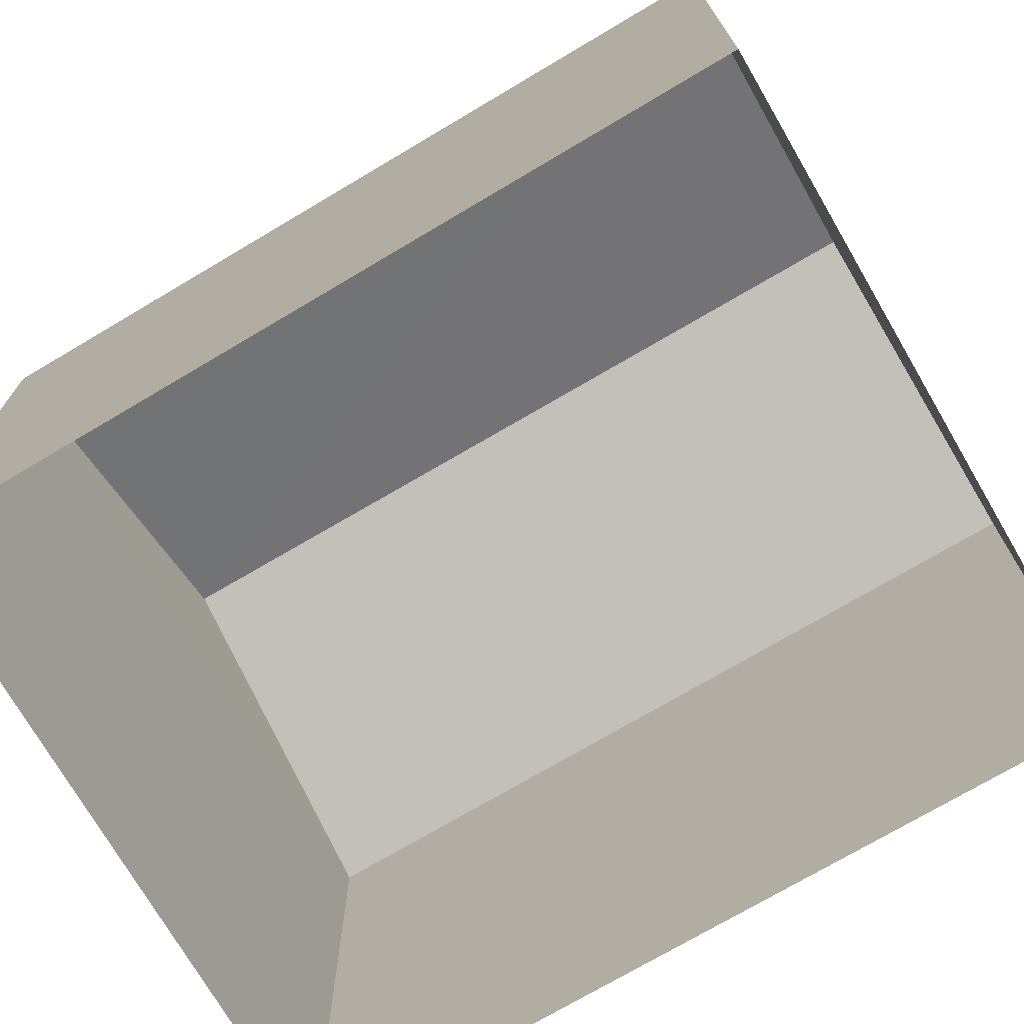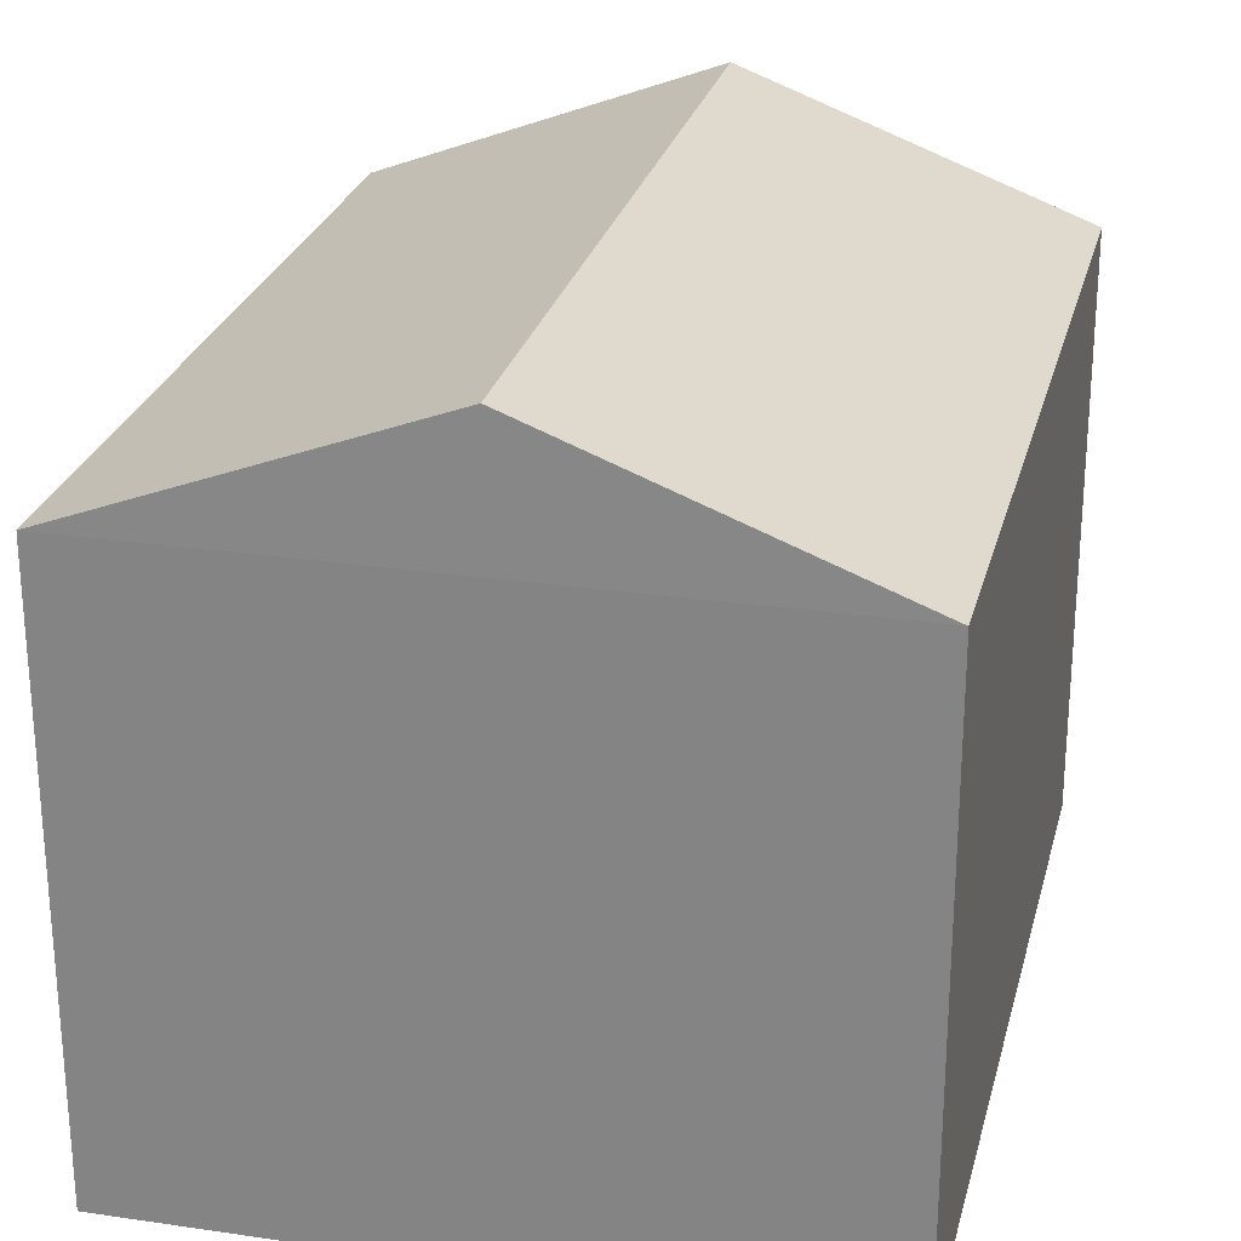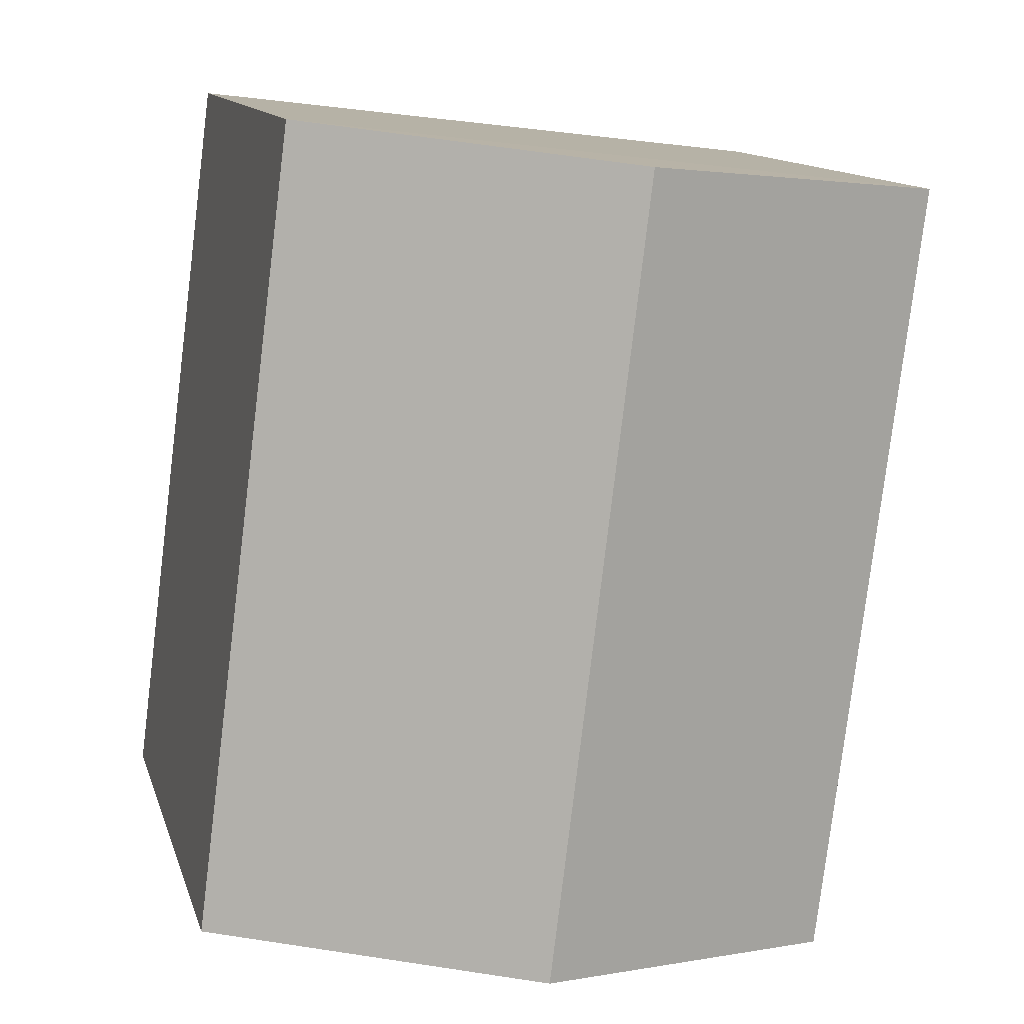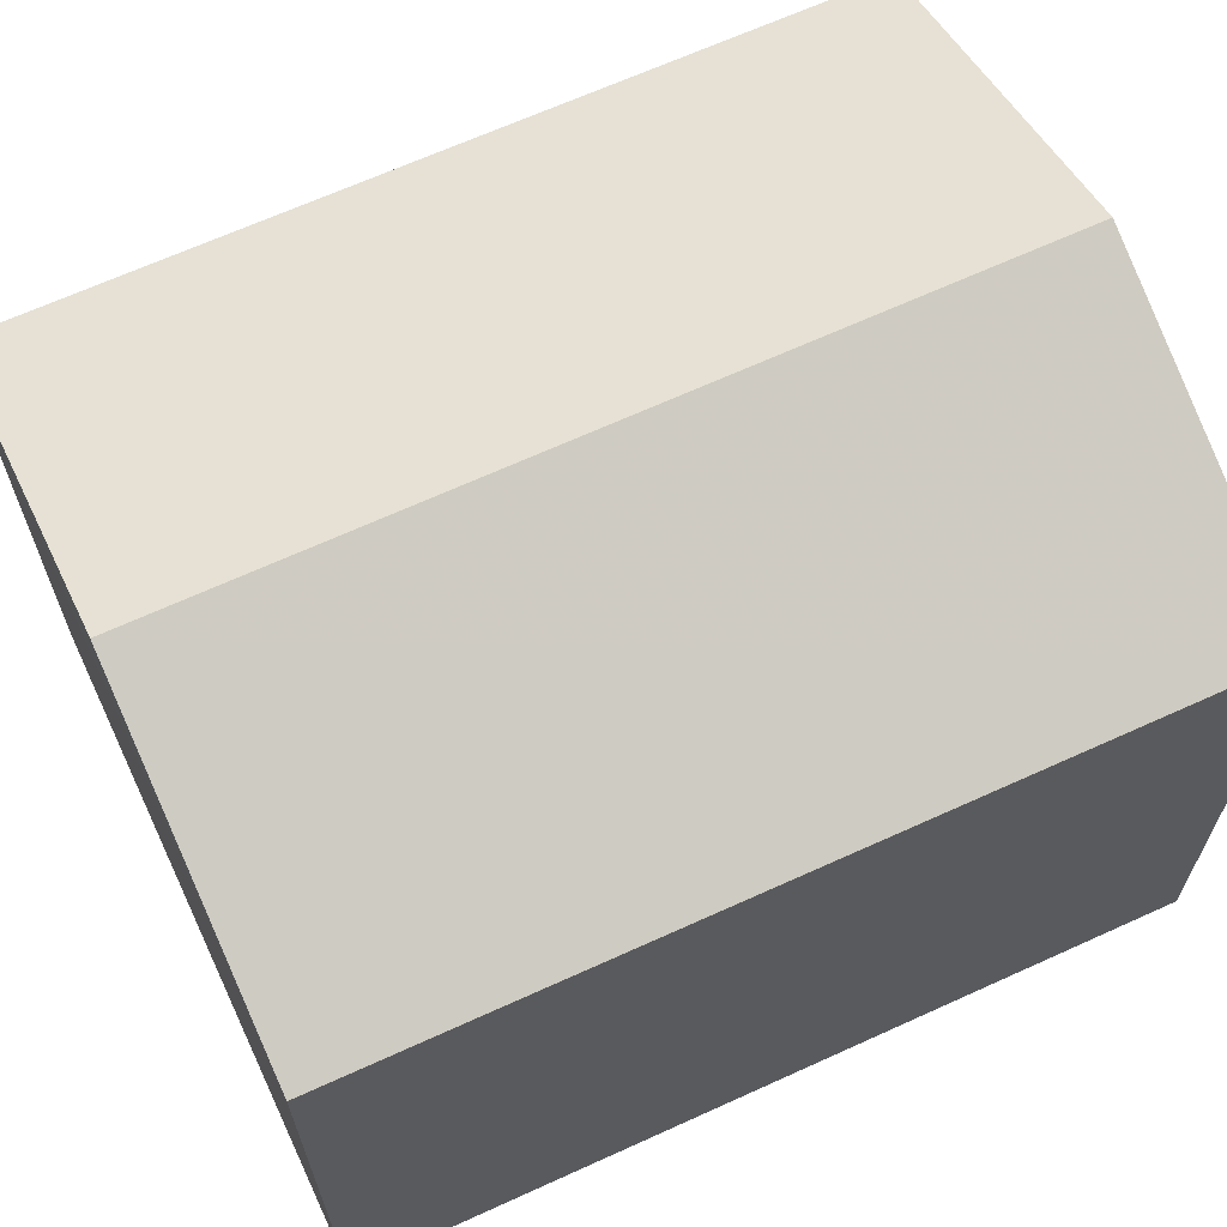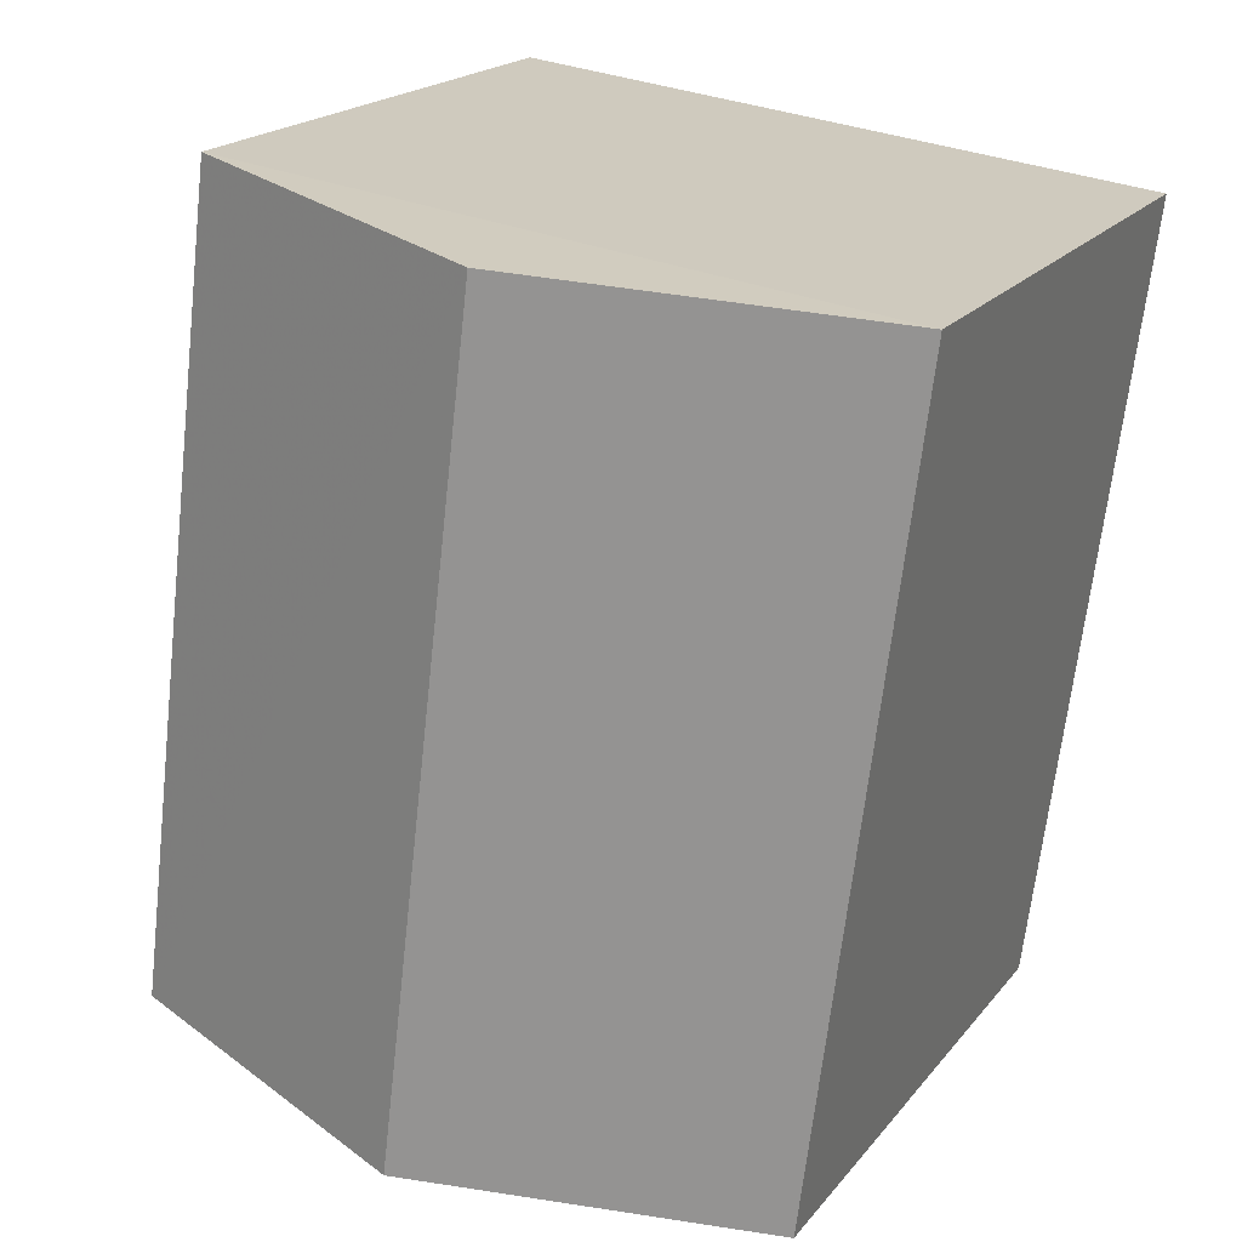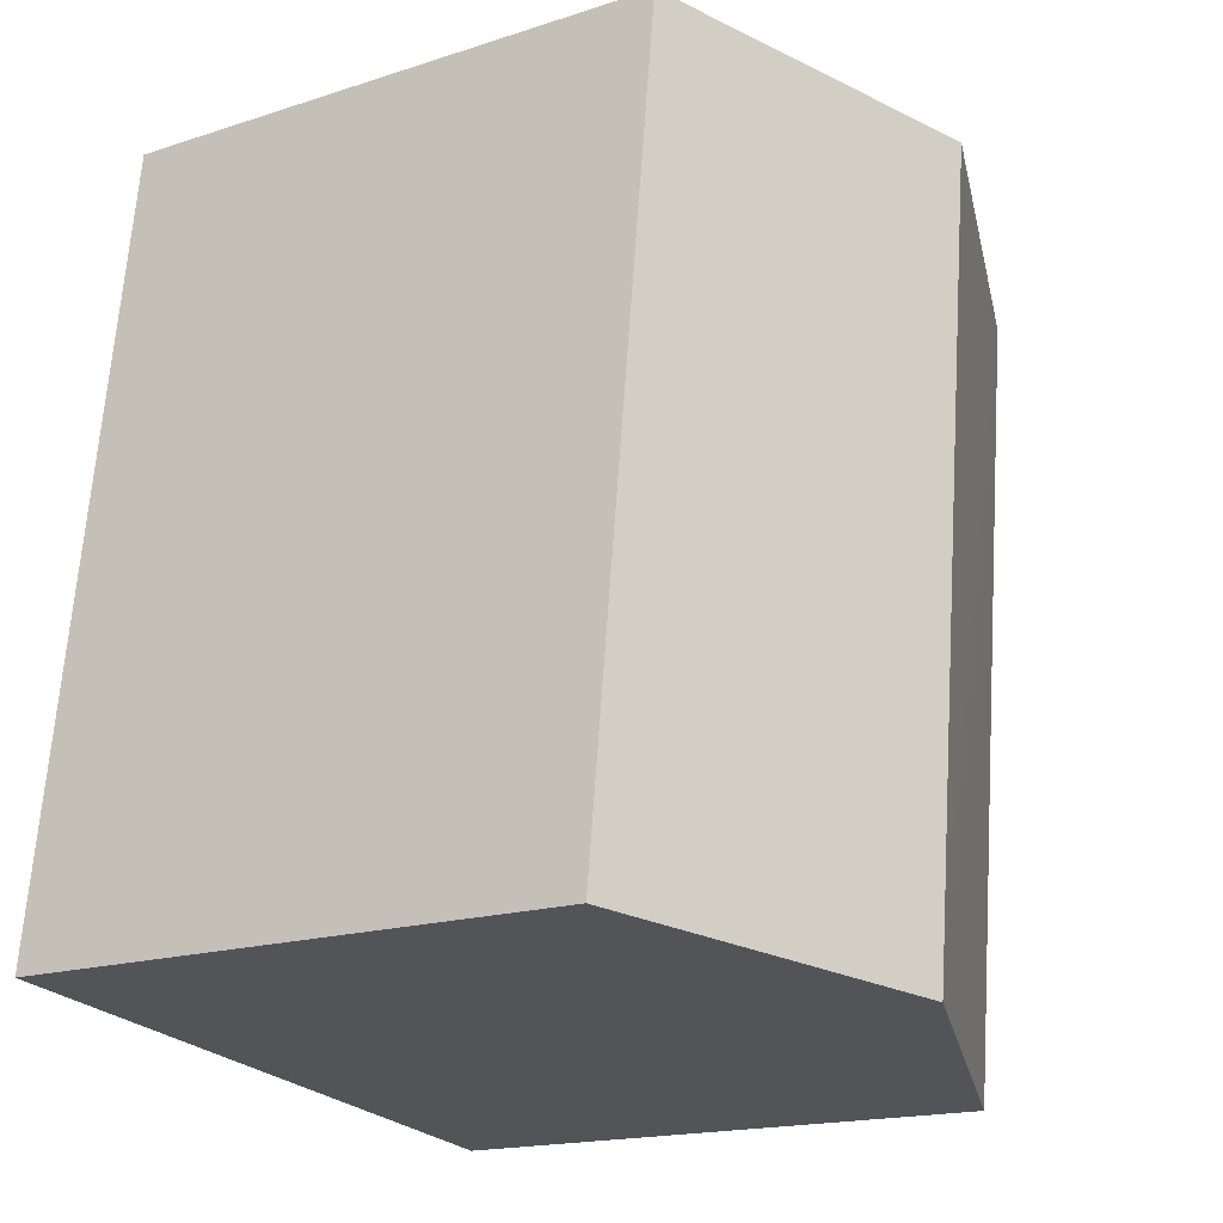
<metadata>
{"format":"obj","ext":"obj","renderer":"f3d","projection":"perspective","resolution":1024,"background":"white","views":[{"elev":-73.4,"azim":113.4,"up":"+Z"},{"elev":26.0,"azim":-173.6,"up":"+Z"},{"elev":12.5,"azim":-14.4,"up":"+Y"},{"elev":66.6,"azim":-121.8,"up":"+Z"},{"elev":19.6,"azim":26.7,"up":"+Y"},{"elev":-17.3,"azim":-57.0,"up":"+Y"}]}
</metadata>
<code>
v -8.92e+04 -9.987e+04 5.671
v -8.921e+04 -9.987e+04 5.672
v -8.921e+04 -9.986e+04 5.671
v -8.92e+04 -9.986e+04 5.67
v -8.921e+04 -9.987e+04 10.72
v -8.92e+04 -9.986e+04 11.81
v -8.921e+04 -9.986e+04 10.72
v -8.92e+04 -9.987e+04 11.82
v -8.92e+04 -9.986e+04 10.71
v -8.92e+04 -9.987e+04 10.72
f 1 2 3
f 4 1 3
f 5 6 7
f 8 6 5
f 6 8 9
f 9 8 10
f 8 5 10
f 5 2 1
f 10 5 1
f 9 4 3
f 7 9 3
f 6 9 7
f 7 3 2
f 5 7 2
f 9 1 4
f 9 10 1

</code>
